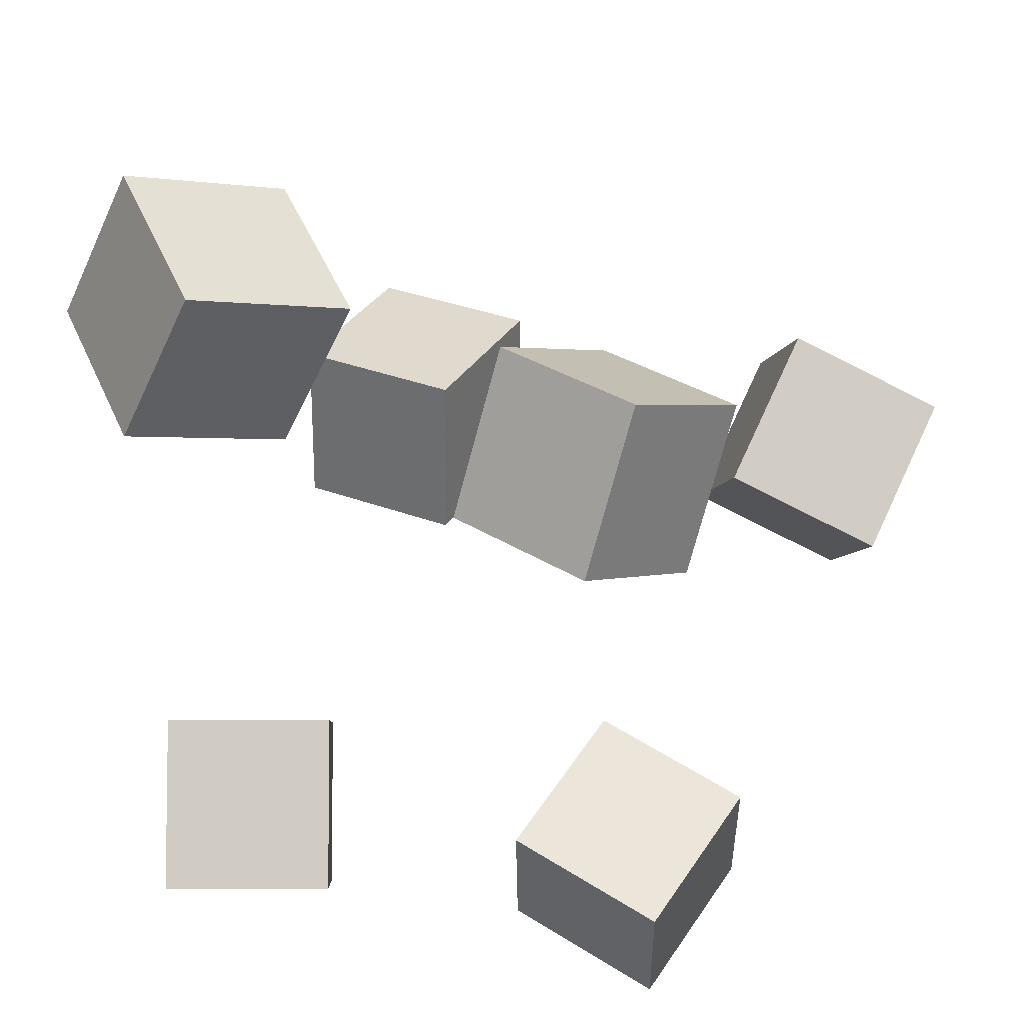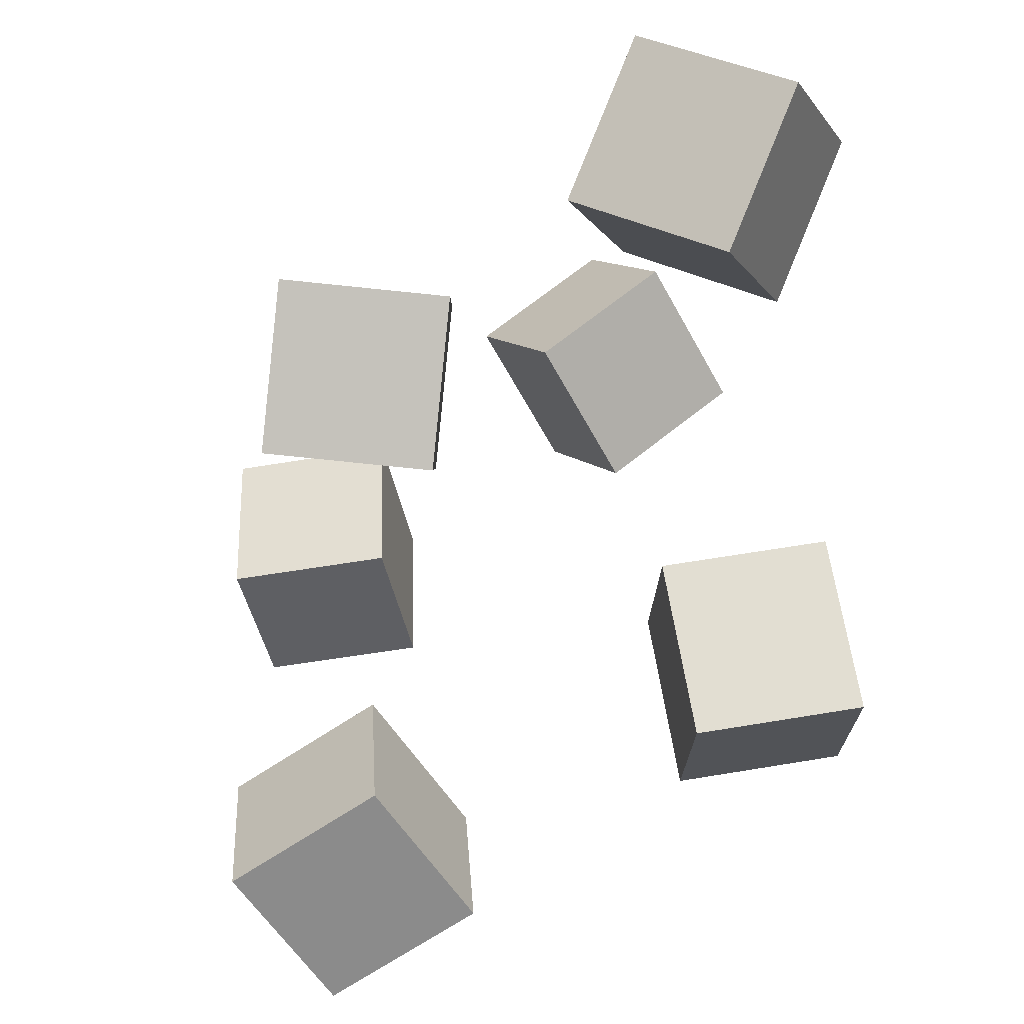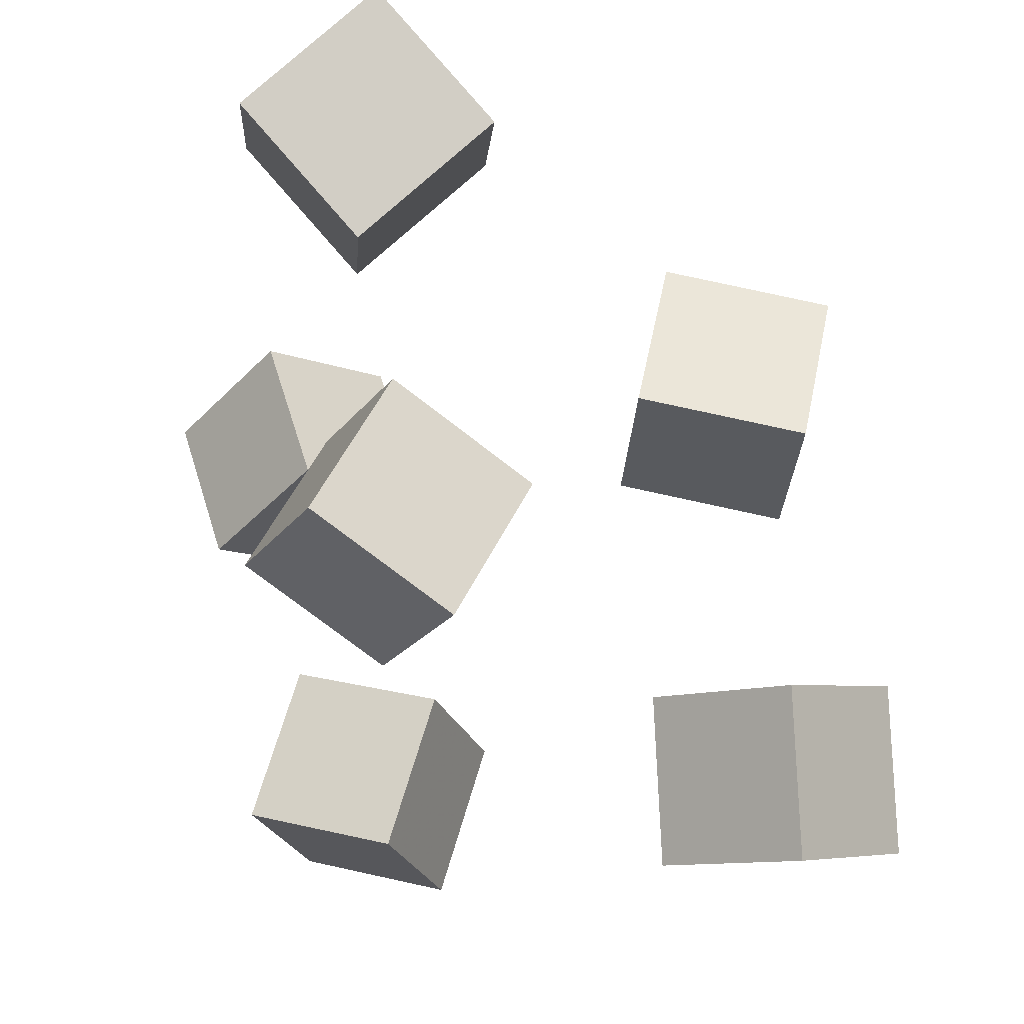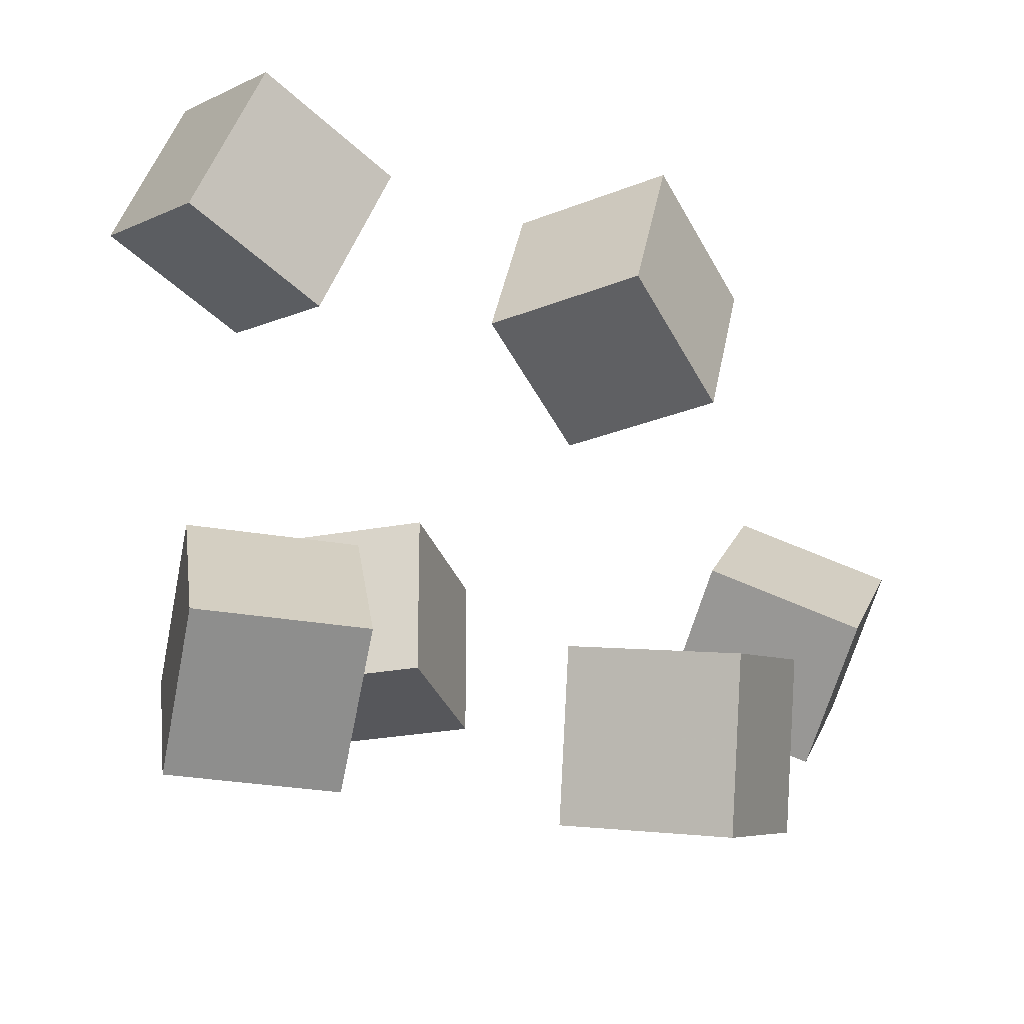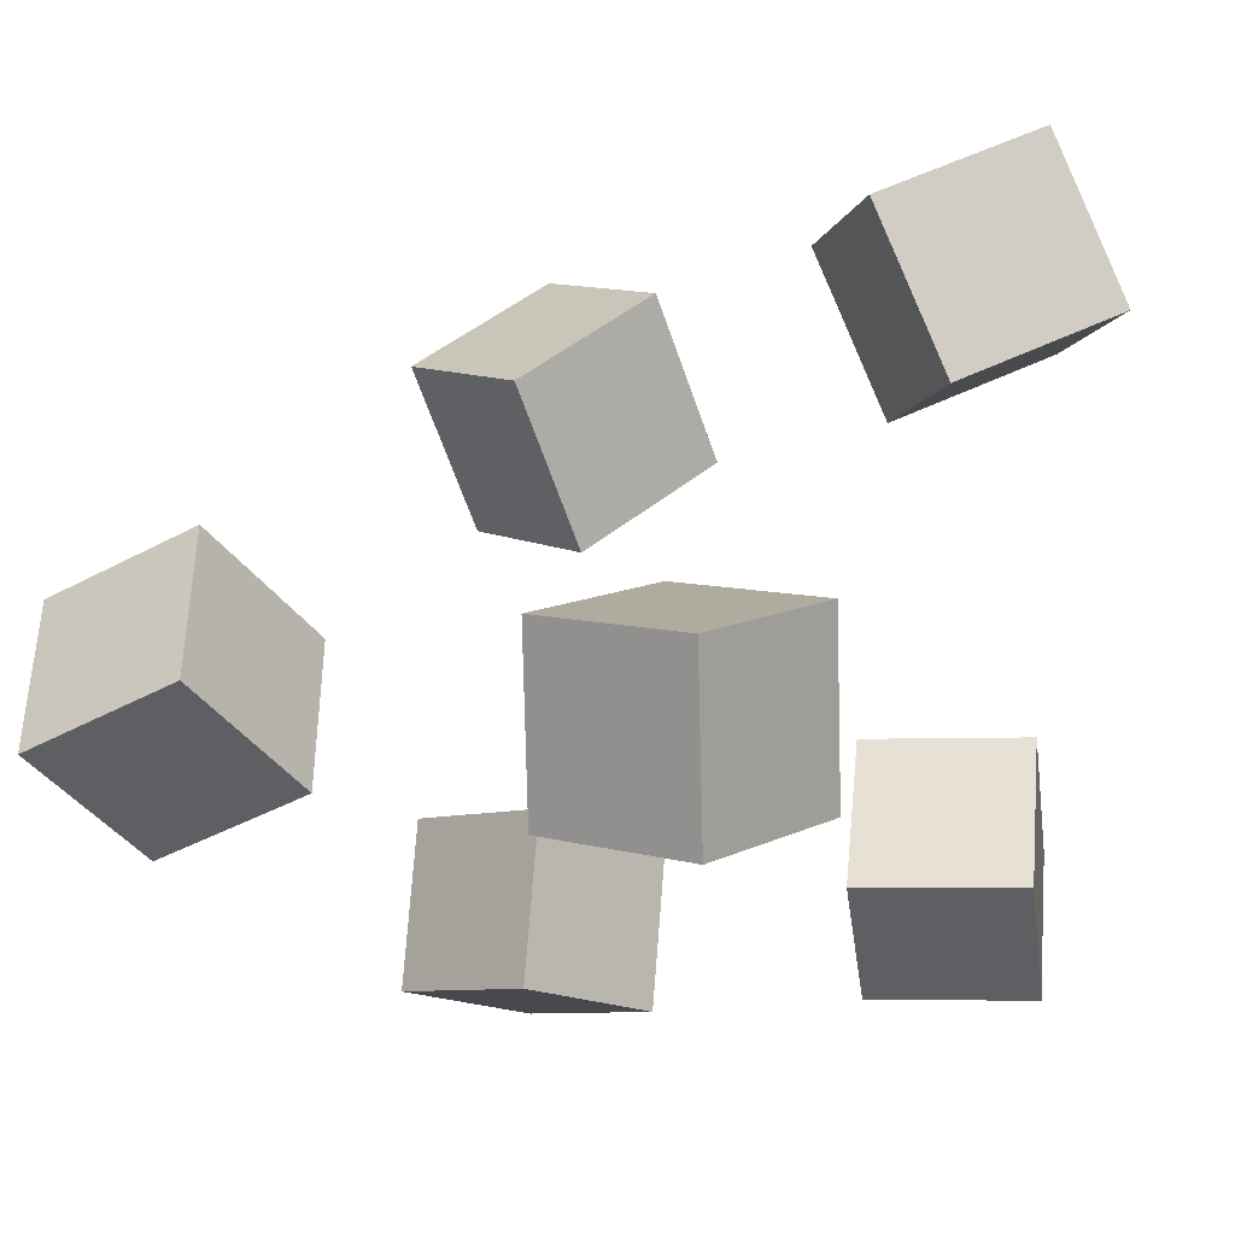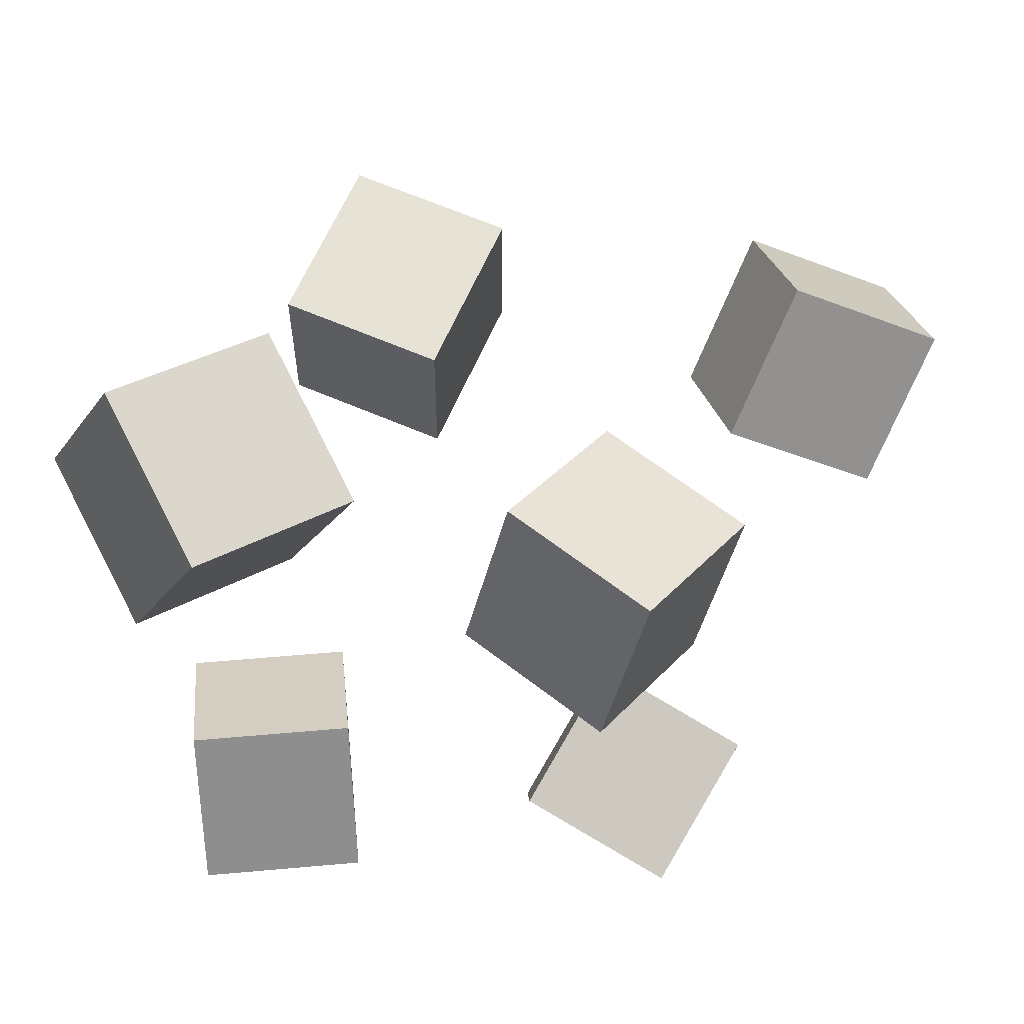
<metadata>
{"format":"obj","ext":"obj","renderer":"f3d","projection":"perspective","resolution":1024,"background":"white","views":[{"elev":36.7,"azim":11.7,"up":"+Y"},{"elev":64.8,"azim":154.8,"up":"+Y"},{"elev":59.2,"azim":86.4,"up":"+Y"},{"elev":-23.0,"azim":0.4,"up":"+Y"},{"elev":5.9,"azim":-156.5,"up":"+Y"},{"elev":67.6,"azim":8.2,"up":"+Y"}]}
</metadata>
<code>
v -0.3036 0.2884 -0.08723
v -0.4348 0.3521 0.02711
v -0.229 0.4539 -0.09394
v -0.3602 0.5176 0.02041
v -0.196 0.2458 0.0599
v -0.3272 0.3096 0.1743
v -0.1214 0.4114 0.0532
v -0.2526 0.4751 0.1676
f 1.0 7.0 5.0
f 1.0 3.0 7.0
f 1.0 4.0 3.0
f 1.0 2.0 4.0
f 3.0 8.0 7.0
f 3.0 4.0 8.0
f 5.0 7.0 8.0
f 5.0 8.0 6.0
f 1.0 5.0 6.0
f 1.0 6.0 2.0
f 2.0 6.0 8.0
f 2.0 8.0 4.0
v 0.07617 0.1222 -0.03591
v -0.008139 0.2028 0.1009
v 0.1097 0.2866 -0.1121
v 0.02537 0.3673 0.02468
v 0.229 0.1321 0.05246
v 0.1447 0.2127 0.1893
v 0.2625 0.2965 -0.02377
v 0.1782 0.3771 0.1131
f 9.0 15.0 13.0
f 9.0 11.0 15.0
f 9.0 12.0 11.0
f 9.0 10.0 12.0
f 11.0 16.0 15.0
f 11.0 12.0 16.0
f 13.0 15.0 16.0
f 13.0 16.0 14.0
f 9.0 13.0 14.0
f 9.0 14.0 10.0
f 10.0 14.0 16.0
f 10.0 16.0 12.0
v -0.1778 -0.1882 0.005874
v -0.3472 -0.1823 0.04717
v -0.1418 -0.06647 0.1364
v -0.3112 -0.06062 0.1777
v -0.1535 -0.3227 0.1246
v -0.3229 -0.3168 0.1659
v -0.1175 -0.2009 0.2551
v -0.2869 -0.1951 0.2964
f 17.0 23.0 21.0
f 17.0 19.0 23.0
f 17.0 20.0 19.0
f 17.0 18.0 20.0
f 19.0 24.0 23.0
f 19.0 20.0 24.0
f 21.0 23.0 24.0
f 21.0 24.0 22.0
f 17.0 21.0 22.0
f 17.0 22.0 18.0
f 18.0 22.0 24.0
f 18.0 24.0 20.0
v 0.3557 -0.1416 -0.3556
v 0.1912 -0.06877 -0.357
v 0.4065 -0.02926 -0.4889
v 0.242 0.04358 -0.4903
v 0.4084 -0.02025 -0.2332
v 0.2439 0.0526 -0.2345
v 0.4593 0.09211 -0.3665
v 0.2948 0.165 -0.3678
f 25.0 31.0 29.0
f 25.0 27.0 31.0
f 25.0 28.0 27.0
f 25.0 26.0 28.0
f 27.0 32.0 31.0
f 27.0 28.0 32.0
f 29.0 31.0 32.0
f 29.0 32.0 30.0
f 25.0 29.0 30.0
f 25.0 30.0 26.0
f 26.0 30.0 32.0
f 26.0 32.0 28.0
v 0.1286 -0.2996 -0.05631
v 0.06018 -0.3497 0.1017
v 0.1381 -0.1333 0.000554
v 0.06963 -0.1835 0.1585
v 0.2929 -0.3299 0.005212
v 0.2245 -0.3801 0.1632
v 0.3024 -0.1637 0.06208
v 0.2339 -0.2139 0.2201
f 33.0 39.0 37.0
f 33.0 35.0 39.0
f 33.0 36.0 35.0
f 33.0 34.0 36.0
f 35.0 40.0 39.0
f 35.0 36.0 40.0
f 37.0 39.0 40.0
f 37.0 40.0 38.0
f 33.0 37.0 38.0
f 33.0 38.0 34.0
f 34.0 38.0 40.0
f 34.0 40.0 36.0
v -0.2214 -0.08388 -0.4644
v -0.2719 -0.07073 -0.2806
v -0.2221 0.1019 -0.4778
v -0.2726 0.115 -0.2941
v -0.04625 -0.07975 -0.4165
v -0.09677 -0.0666 -0.2327
v -0.04695 0.106 -0.43
v -0.09748 0.1191 -0.2462
f 41.0 47.0 45.0
f 41.0 43.0 47.0
f 41.0 44.0 43.0
f 41.0 42.0 44.0
f 43.0 48.0 47.0
f 43.0 44.0 48.0
f 45.0 47.0 48.0
f 45.0 48.0 46.0
f 41.0 45.0 46.0
f 41.0 46.0 42.0
f 42.0 46.0 48.0
f 42.0 48.0 44.0

</code>
